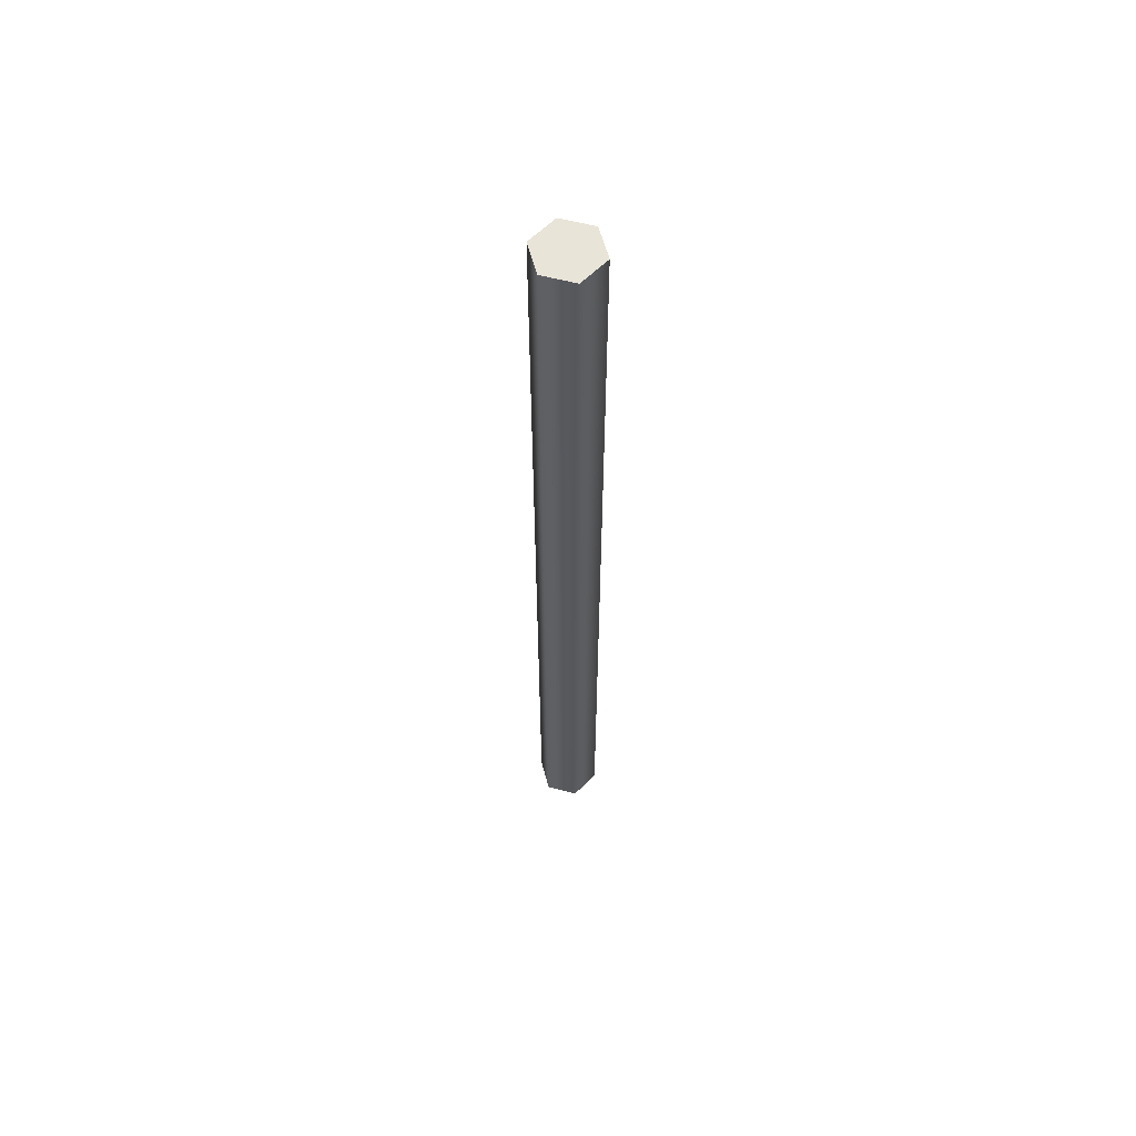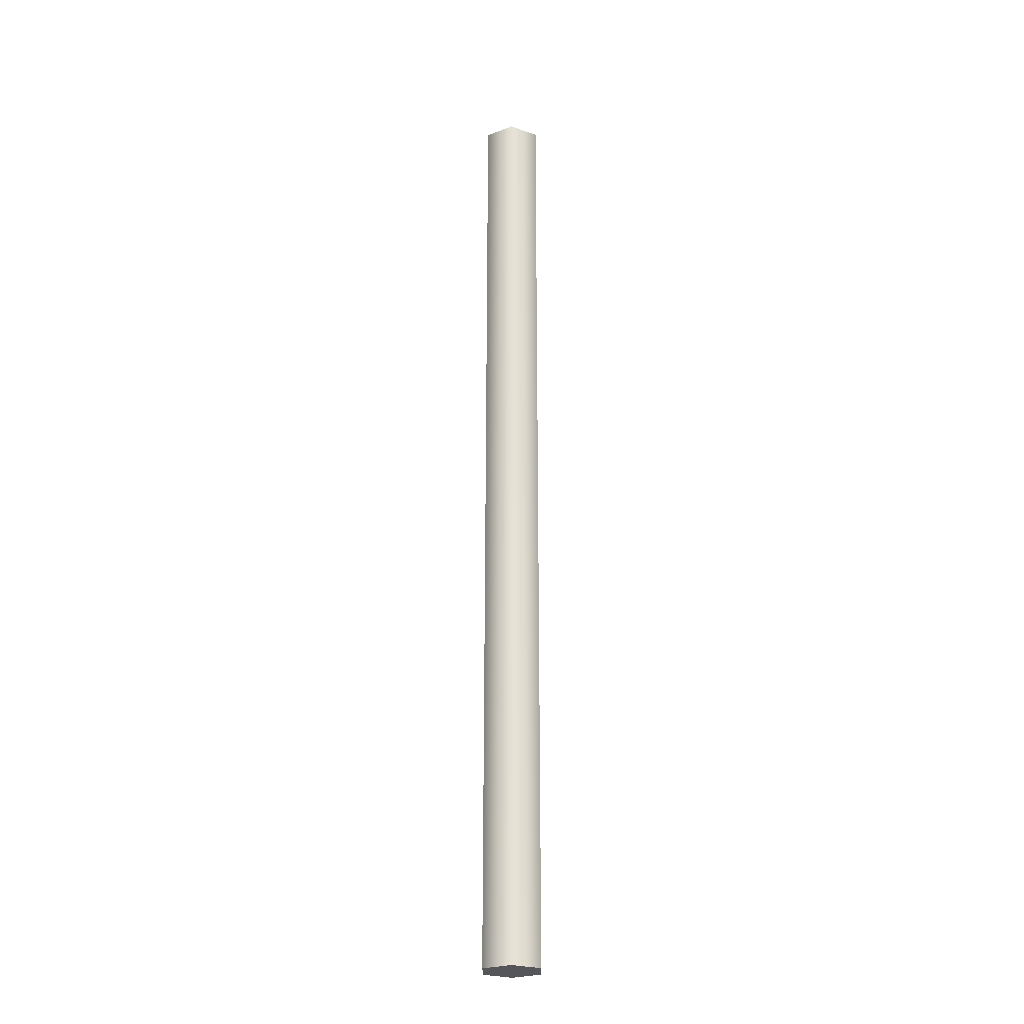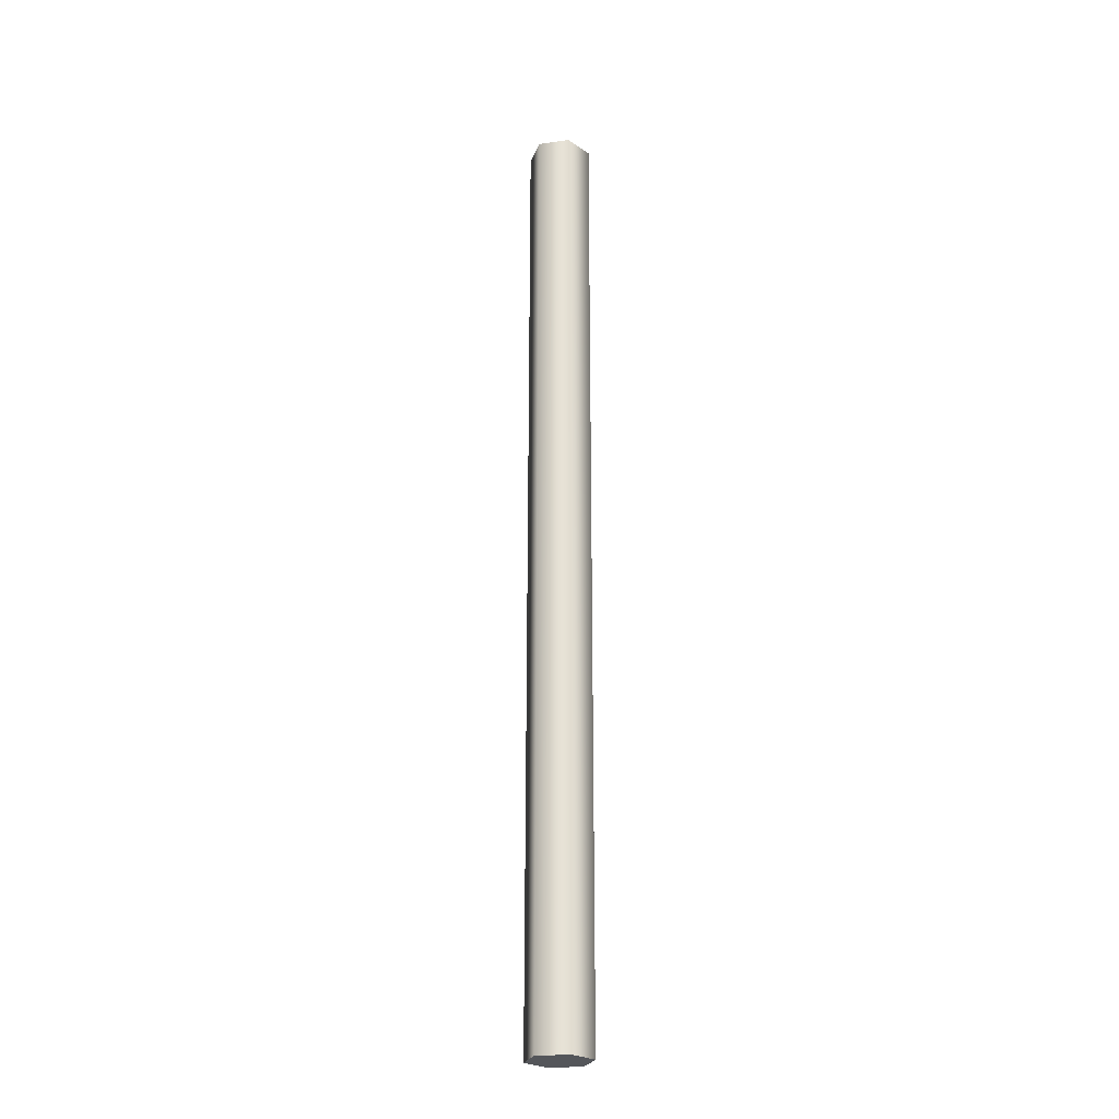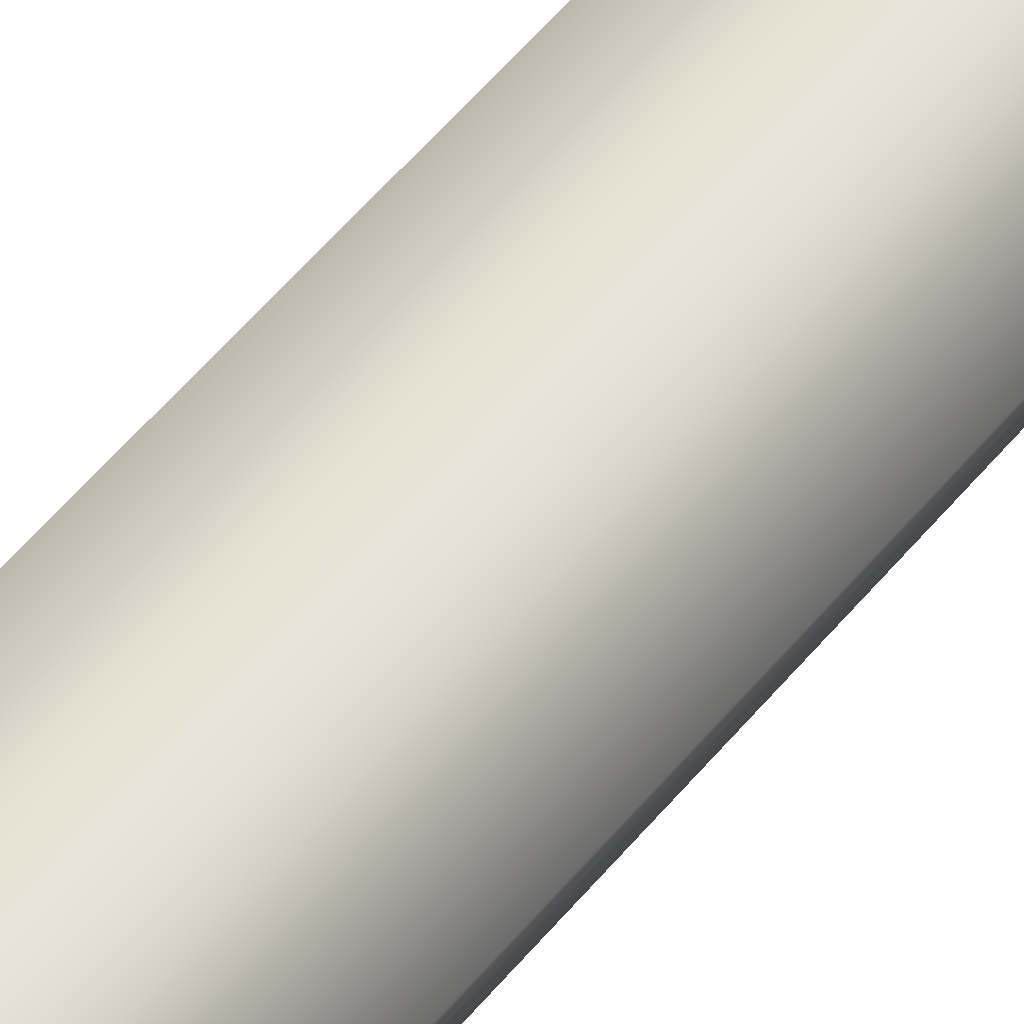
<metadata>
{"format":"obj","ext":"obj","renderer":"f3d","projection":"perspective","resolution":1024,"background":"white","views":[{"elev":60.6,"azim":14.7,"up":"+Y"},{"elev":-25.2,"azim":150.8,"up":"+Y"},{"elev":-25.4,"azim":-47.1,"up":"+Y"},{"elev":35.4,"azim":29.4,"up":"+Z"}]}
</metadata>
<code>
g pb_Mesh18006
v -1 0 0
v -1 30 0
v -0.5 0 0.866
v -0.5 30 0.866
v -0.5 0 0.866
v -0.5 30 0.866
v 0.5 0 0.866
v 0.5 30 0.866
v 0.5 0 0.866
v 0.5 30 0.866
v 1 0 -8.742e-08
v 1 30 -8.742e-08
v 1 0 -8.742e-08
v 1 30 -8.742e-08
v 0.5 0 -0.866
v 0.5 30 -0.866
v 0.5 0 -0.866
v 0.5 30 -0.866
v -0.5 0 -0.866
v -0.5 30 -0.866
v -0.5 0 -0.866
v -0.5 30 -0.866
v -1 0 0
v -1 30 0
v -0.5 0 0.866
v 0 0 0
v -1 0 0
v 0.5 0 0.866
v 1 0 -8.742e-08
v 0.5 0 -0.866
v -0.5 0 -0.866
v -1 30 0
v 0 30 0
v -0.5 30 0.866
v 0.5 30 0.866
v 1 30 -8.742e-08
v 0.5 30 -0.866
v -0.5 30 -0.866
g pb_Mesh18006_0
f 3 2 1
f 3 4 2
f 7 6 5
f 7 8 6
f 11 10 9
f 11 12 10
f 15 14 13
f 15 16 14
f 19 18 17
f 19 20 18
f 23 22 21
f 23 24 22
f 27 26 25
f 25 26 28
f 28 26 29
f 29 26 30
f 30 26 31
f 31 26 27
f 34 33 32
f 35 33 34
f 36 33 35
f 37 33 36
f 38 33 37
f 32 33 38

</code>
